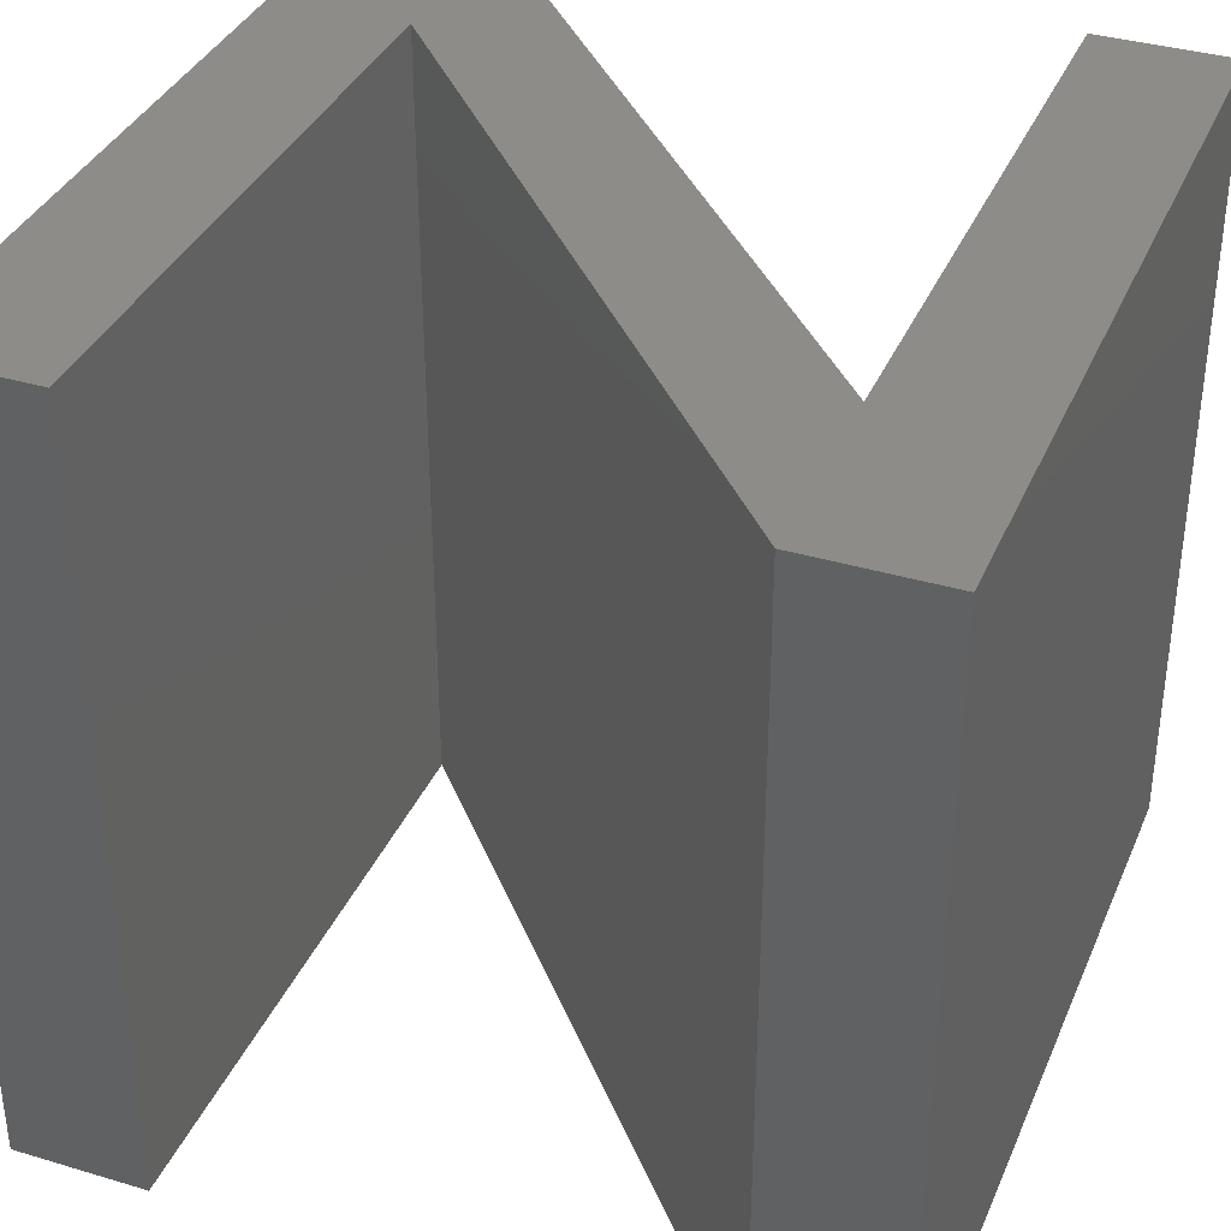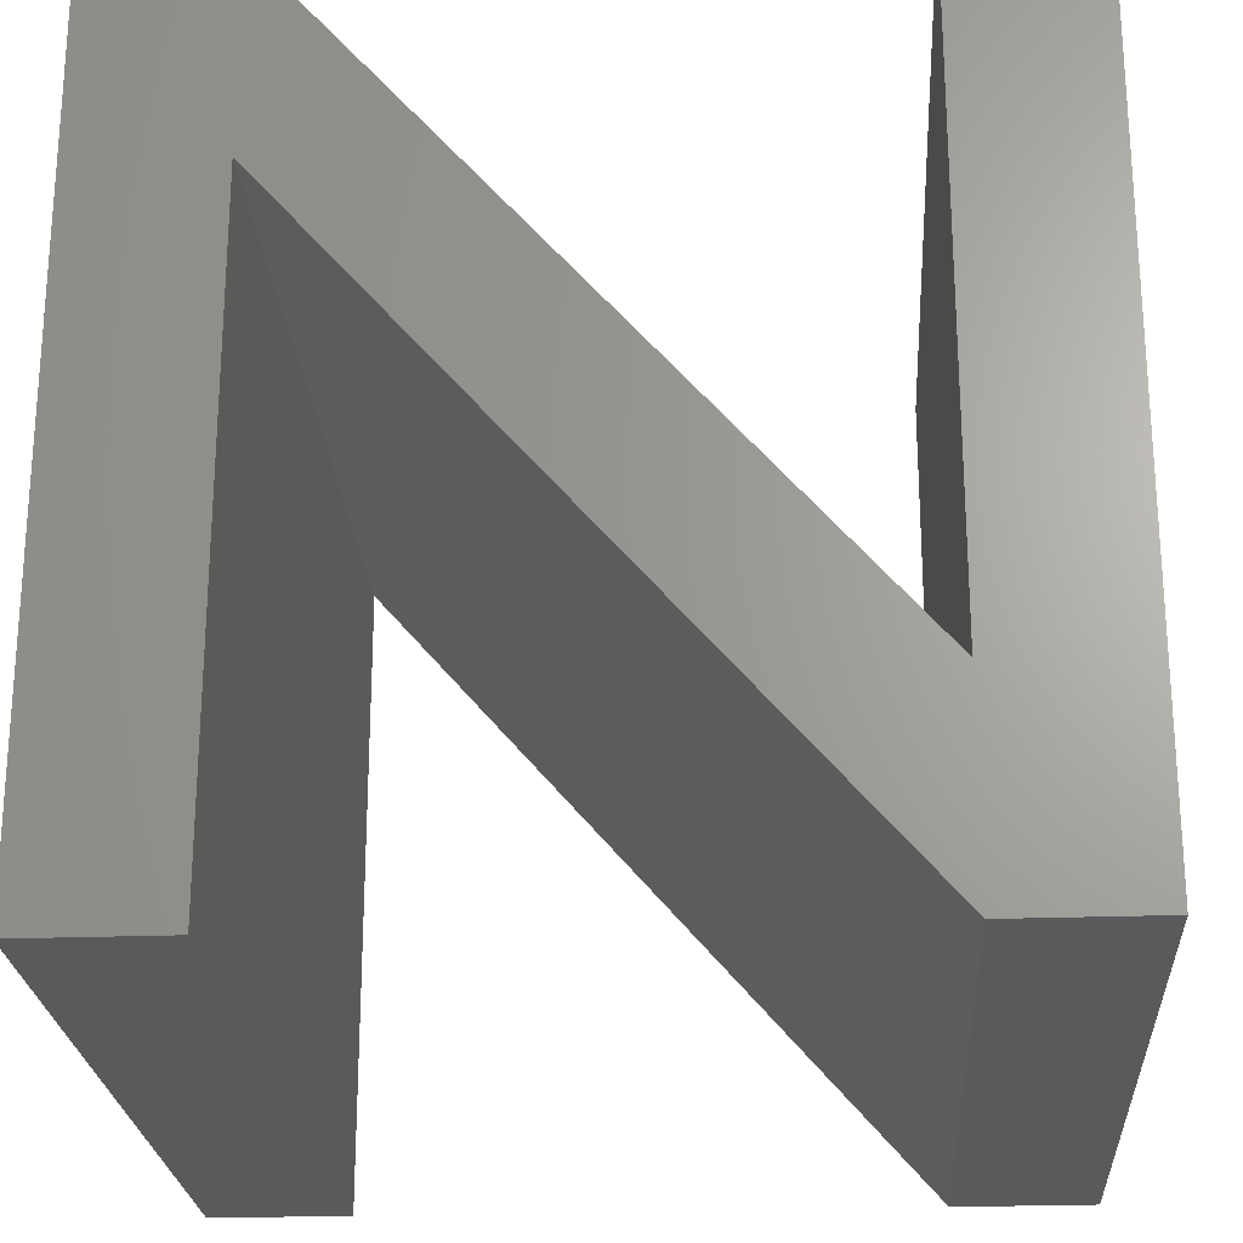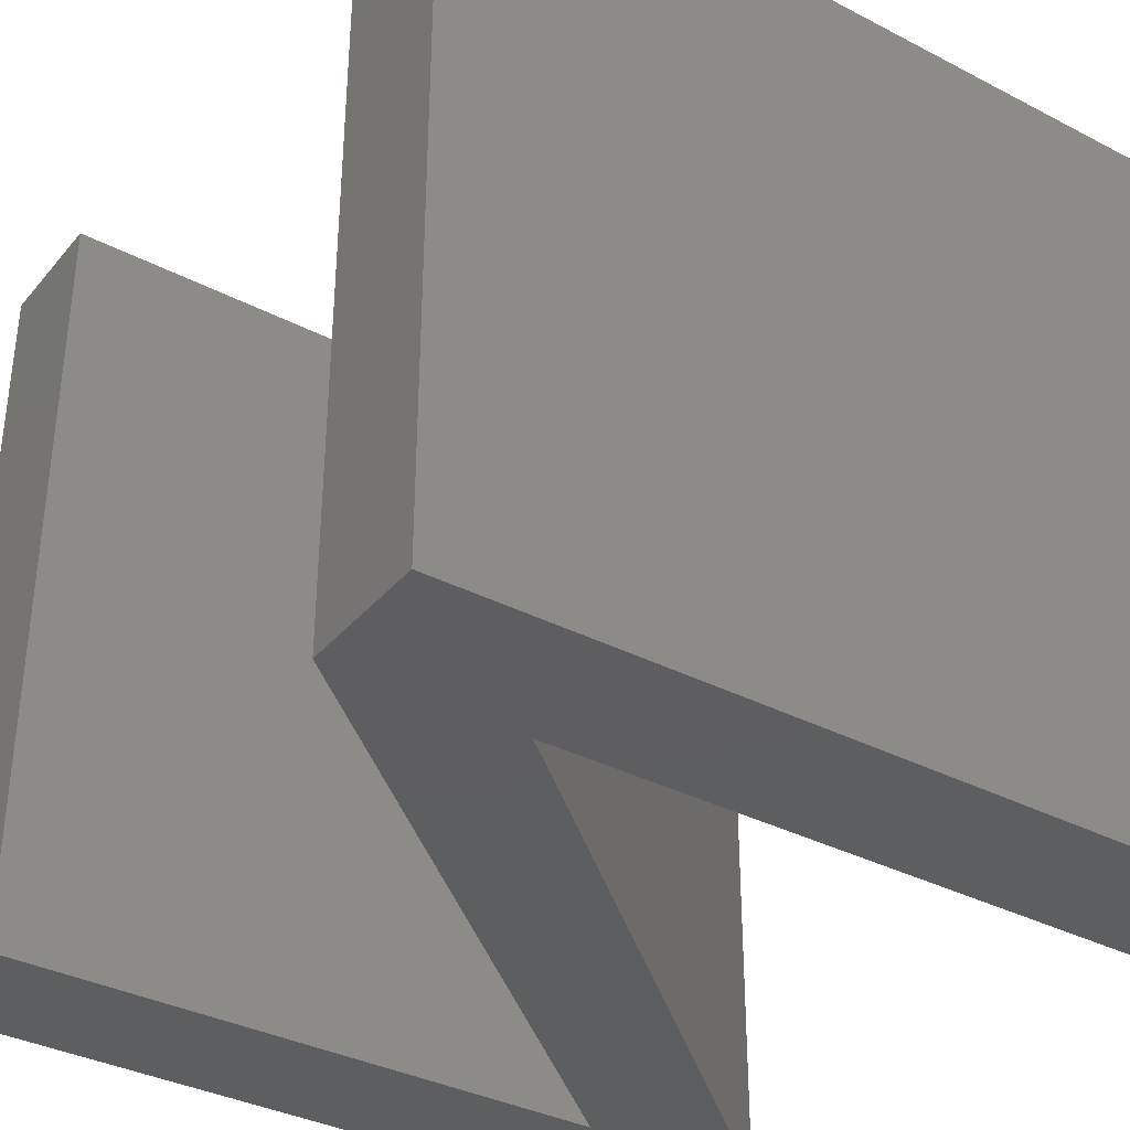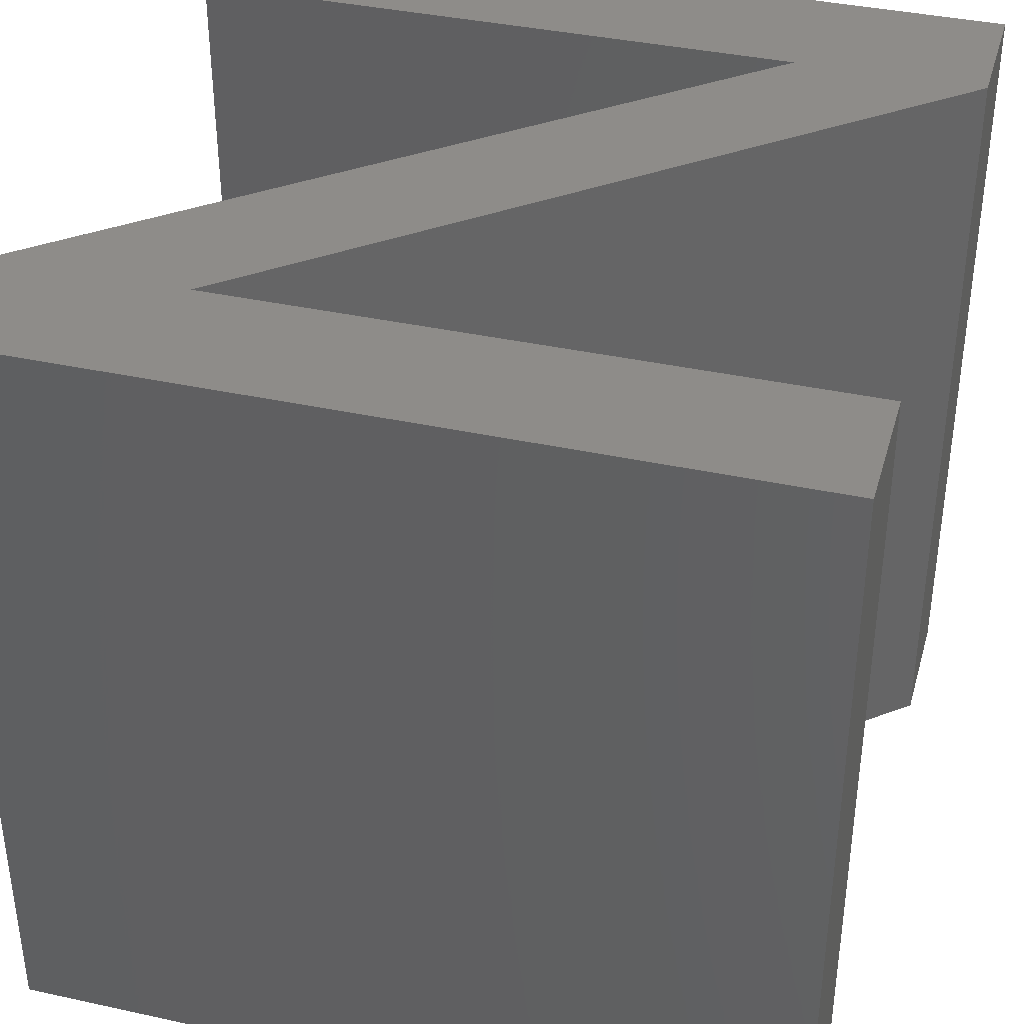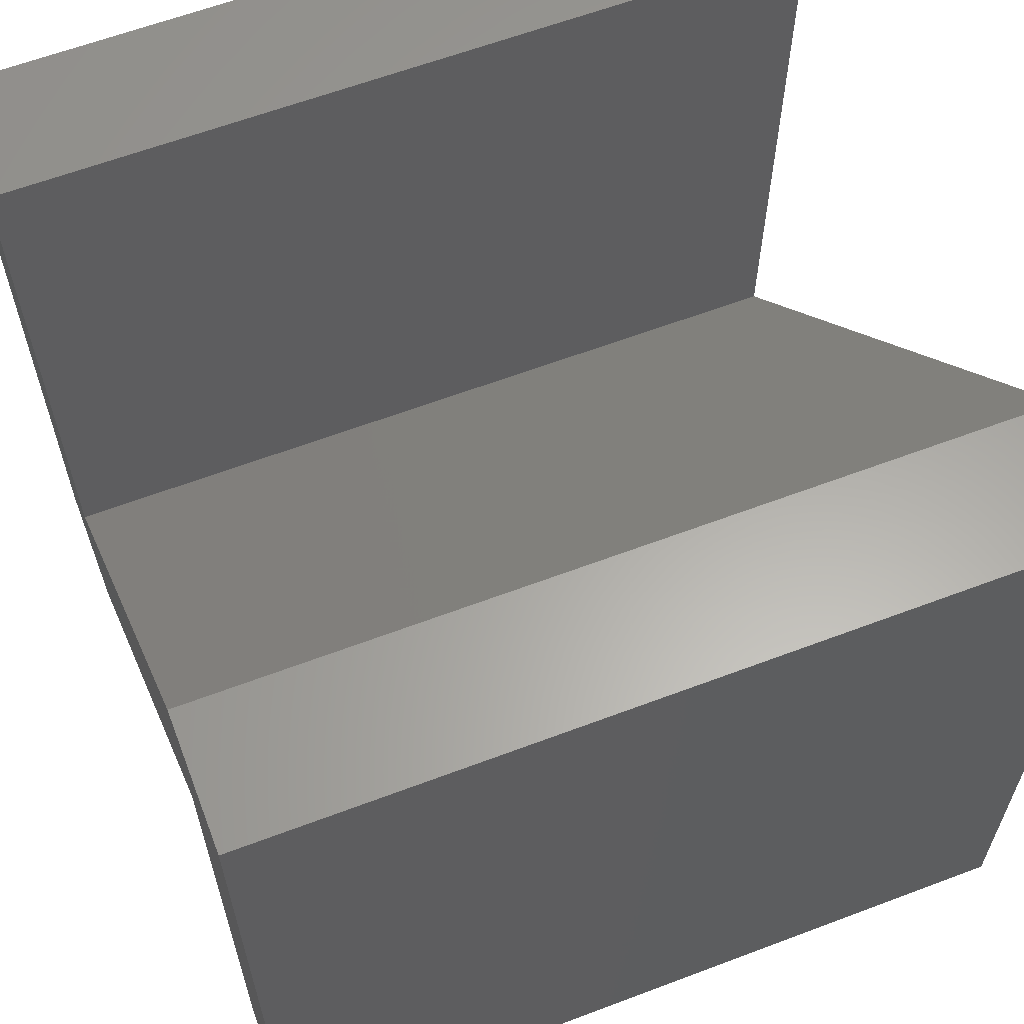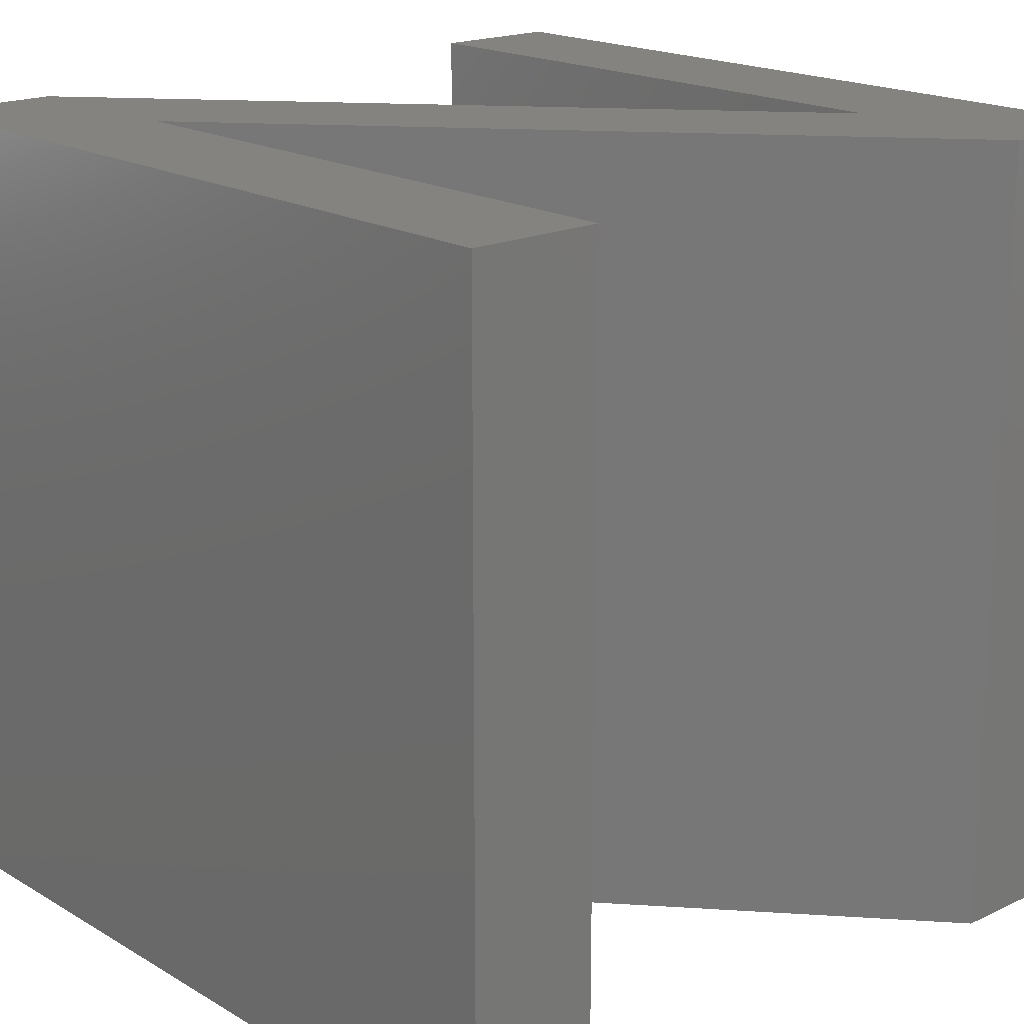
<metadata>
{"format":"stl","ext":"stl","renderer":"f3d","projection":"perspective","resolution":1024,"background":"white","views":[{"elev":36.4,"azim":-158.7,"up":"+Z"},{"elev":-23.9,"azim":3.6,"up":"+Y"},{"elev":-35.5,"azim":55.6,"up":"+Z"},{"elev":38.2,"azim":105.5,"up":"+Z"},{"elev":62.1,"azim":-111.0,"up":"+Y"},{"elev":18.5,"azim":138.1,"up":"+Z"}]}
</metadata>
<code>
# stl→obj: 20 verts, 36 faces
v 3.333 5 -5
v 5 5 -5
v 3.333 -2.643 -5
v -5 5 -5
v -3.333 2.643 -5
v -5 -5 -5
v 3.333 -5 -5
v -3.333 -5 -5
v 5 -5 -5
v -3.333 5 -5
v 3.333 -2.643 5
v 5 5 5
v 3.333 5 5
v -5 -5 5
v -3.333 2.643 5
v -5 5 5
v 3.333 -5 5
v -3.333 -5 5
v 5 -5 5
v -3.333 5 5
f 1 2 3
f 4 5 6
f 7 5 3
f 5 8 6
f 7 3 9
f 3 2 9
f 10 5 4
f 5 10 3
f 11 12 13
f 14 15 16
f 11 15 17
f 14 18 15
f 19 11 17
f 19 12 11
f 16 15 20
f 11 20 15
f 7 15 5
f 7 17 15
f 9 17 7
f 9 19 17
f 2 19 9
f 2 12 19
f 1 12 2
f 1 13 12
f 3 13 1
f 3 11 13
f 10 11 3
f 10 20 11
f 4 20 10
f 4 16 20
f 6 16 4
f 6 14 16
f 8 14 6
f 8 18 14
f 5 18 8
f 5 15 18

</code>
